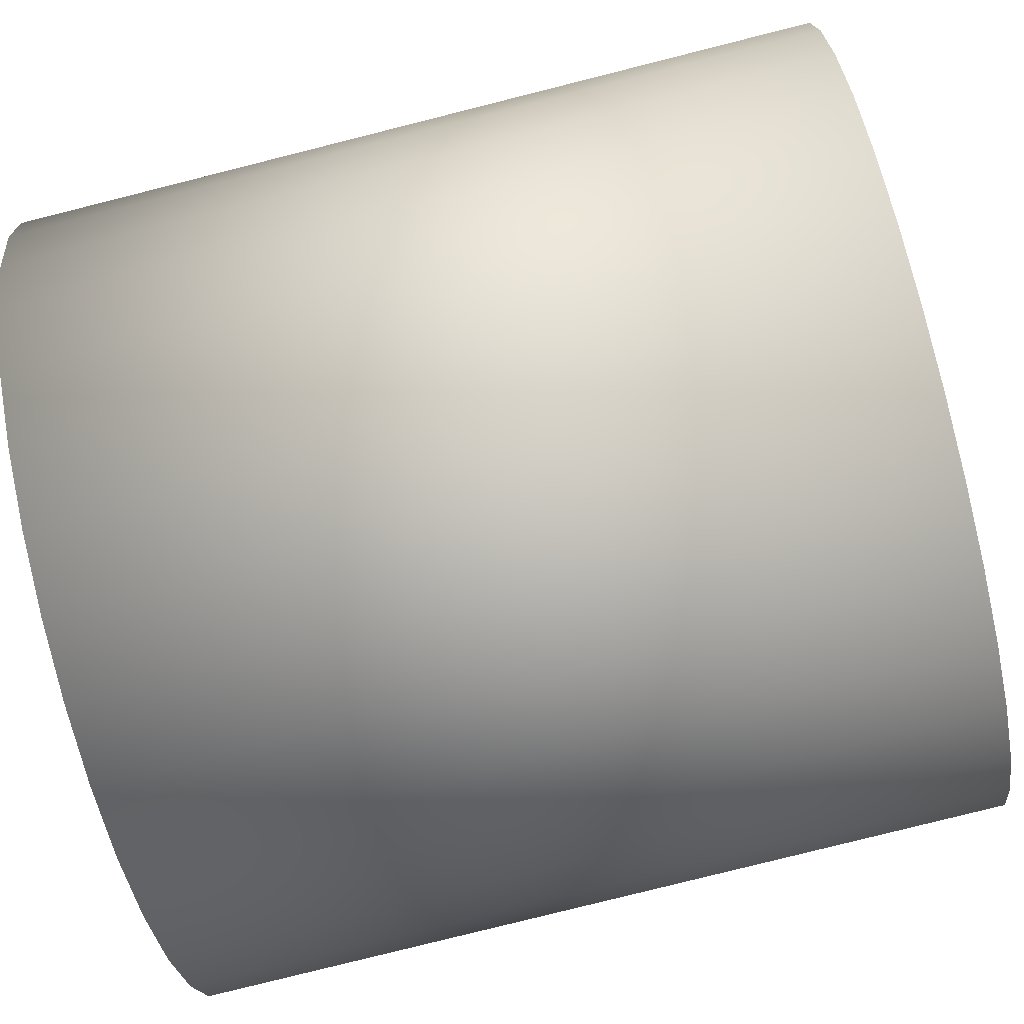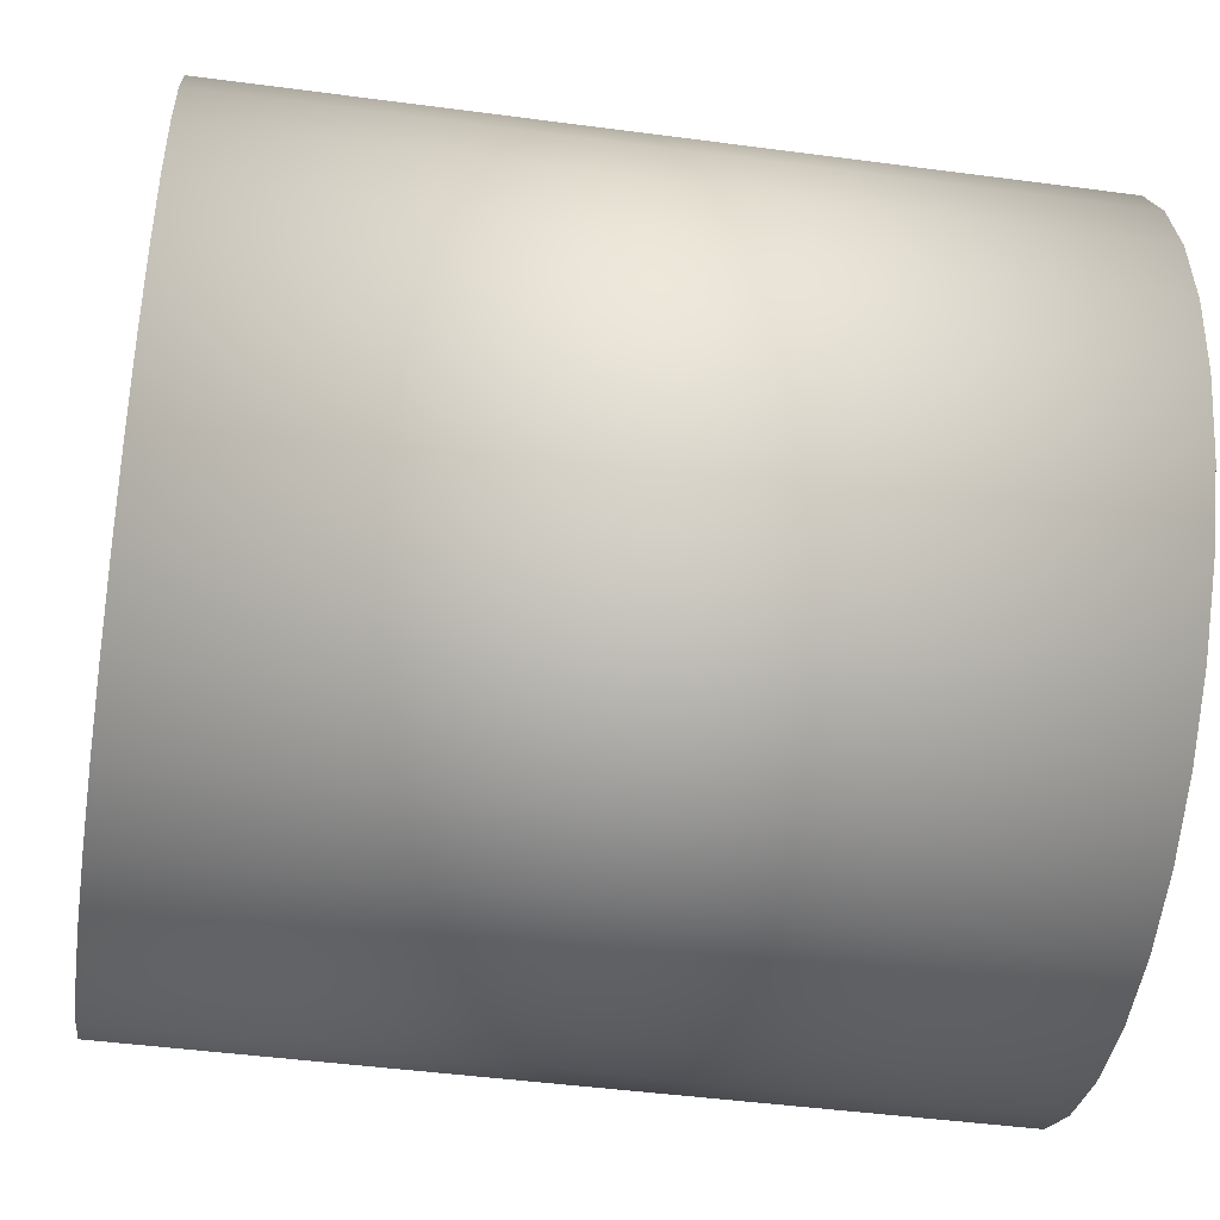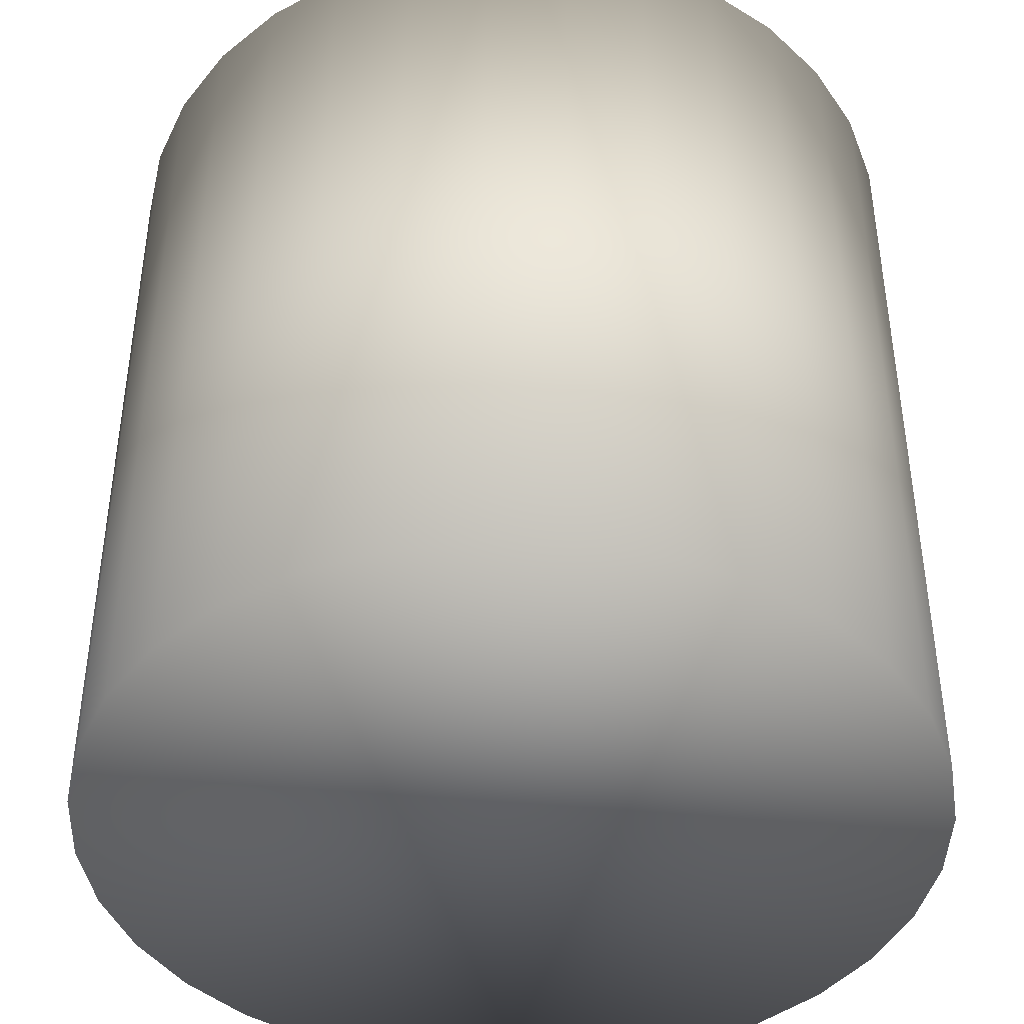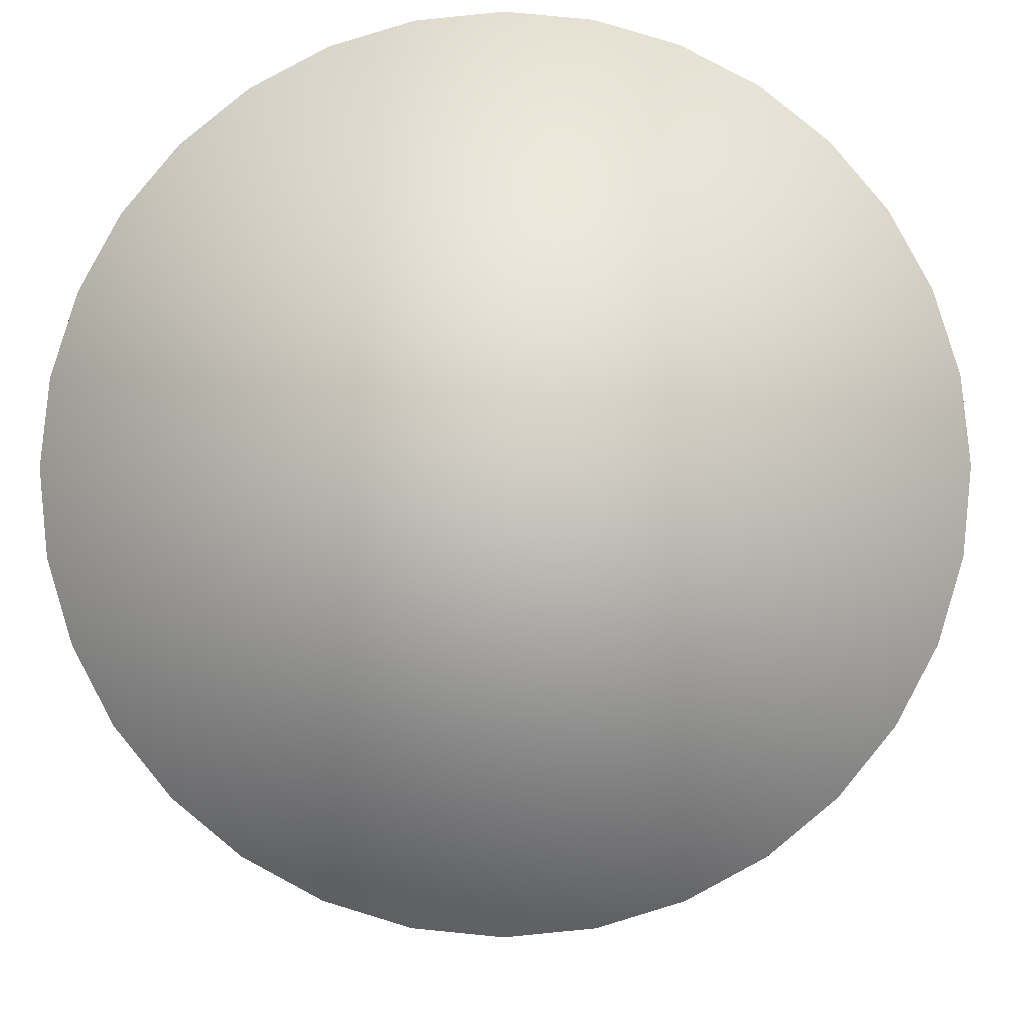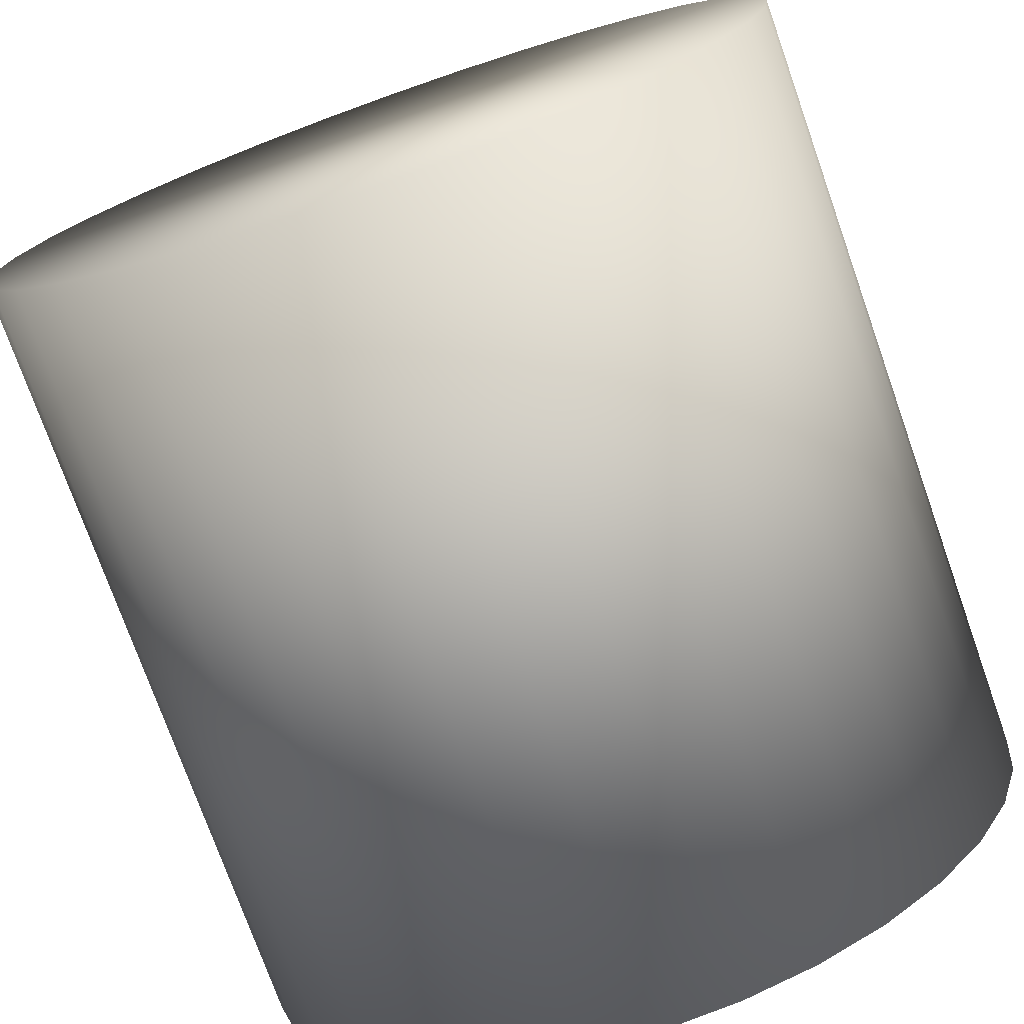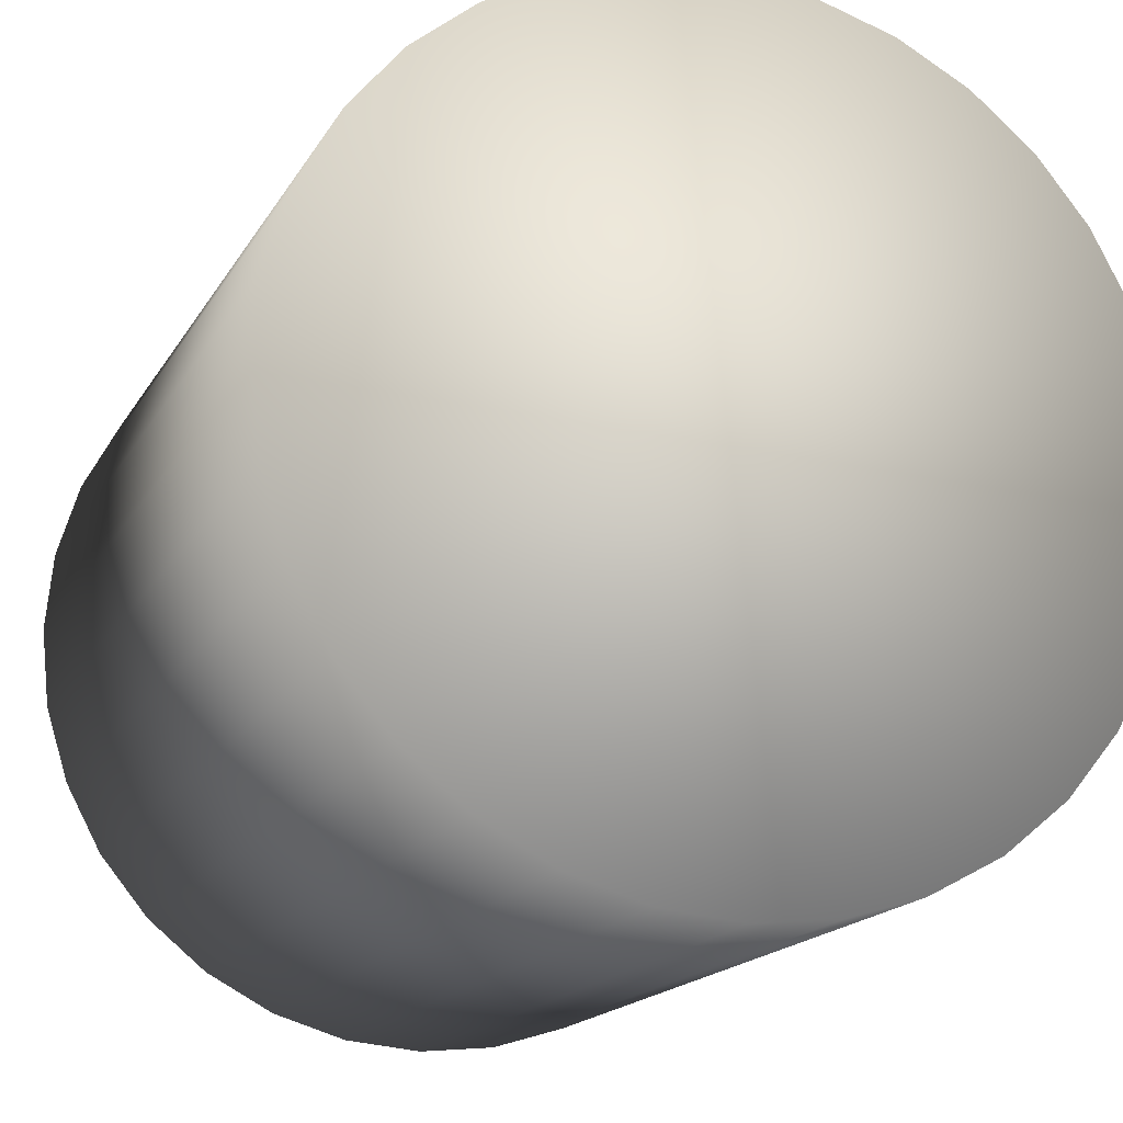
<metadata>
{"format":"obj","ext":"obj","renderer":"f3d","projection":"perspective","resolution":1024,"background":"white","views":[{"elev":-79.8,"azim":104.1,"up":"+Z"},{"elev":-45.7,"azim":-98.7,"up":"+Z"},{"elev":-42.7,"azim":-52.6,"up":"+Y"},{"elev":-5.6,"azim":-179.0,"up":"+Z"},{"elev":-75.1,"azim":-160.5,"up":"+Z"},{"elev":-16.9,"azim":159.2,"up":"+Z"}]}
</metadata>
<code>
v 0 -0.5 -0.5
v 0 0.5 -0.5
v 0.09755 -0.5 -0.4904
v 0.09755 0.5 -0.4904
v 0.1913 -0.5 -0.4619
v 0.1913 0.5 -0.4619
v 0.2778 -0.5 -0.4157
v 0.2778 0.5 -0.4157
v 0.3536 -0.5 -0.3536
v 0.3536 0.5 -0.3536
v 0.4157 -0.5 -0.2778
v 0.4157 0.5 -0.2778
v 0.4619 -0.5 -0.1913
v 0.4619 0.5 -0.1913
v 0.4904 -0.5 -0.09755
v 0.4904 0.5 -0.09755
v 0.5 -0.5 -0
v 0.5 0.5 -0
v 0.4904 -0.5 0.09755
v 0.4904 0.5 0.09755
v 0.4619 -0.5 0.1913
v 0.4619 0.5 0.1913
v 0.4157 -0.5 0.2778
v 0.4157 0.5 0.2778
v 0.3536 -0.5 0.3536
v 0.3536 0.5 0.3536
v 0.2778 -0.5 0.4157
v 0.2778 0.5 0.4157
v 0.1913 -0.5 0.4619
v 0.1913 0.5 0.4619
v 0.09755 -0.5 0.4904
v 0.09755 0.5 0.4904
v -0 -0.5 0.5
v -0 0.5 0.5
v -0.09755 -0.5 0.4904
v -0.09755 0.5 0.4904
v -0.1913 -0.5 0.4619
v -0.1913 0.5 0.4619
v -0.2778 -0.5 0.4157
v -0.2778 0.5 0.4157
v -0.3536 -0.5 0.3536
v -0.3536 0.5 0.3536
v -0.4157 -0.5 0.2778
v -0.4157 0.5 0.2778
v -0.4619 -0.5 0.1913
v -0.4619 0.5 0.1913
v -0.4904 -0.5 0.09755
v -0.4904 0.5 0.09755
v -0.5 -0.5 -0
v -0.5 0.5 -0
v -0.4904 -0.5 -0.09755
v -0.4904 0.5 -0.09755
v -0.4619 -0.5 -0.1913
v -0.4619 0.5 -0.1913
v -0.4157 -0.5 -0.2778
v -0.4157 0.5 -0.2778
v -0.3536 -0.5 -0.3536
v -0.3536 0.5 -0.3536
v -0.2778 -0.5 -0.4157
v -0.2778 0.5 -0.4157
v -0.1913 -0.5 -0.4619
v -0.1913 0.5 -0.4619
v -0.09754 -0.5 -0.4904
v -0.09754 0.5 -0.4904
f 1 2 4
f 3 4 6
f 5 6 8
f 7 8 10
f 9 10 12
f 11 12 14
f 13 14 16
f 15 16 18
f 17 18 20
f 19 20 22
f 21 22 24
f 23 24 26
f 25 26 28
f 27 28 30
f 29 30 32
f 31 32 34
f 33 34 35
f 35 36 37
f 37 38 39
f 39 40 41
f 41 42 43
f 43 44 45
f 45 46 47
f 47 48 49
f 49 50 51
f 51 52 53
f 53 54 55
f 55 56 57
f 57 58 59
f 59 60 61
f 4 2 6
f 63 64 1
f 61 62 63
f 1 3 63
f 3 1 4
f 5 3 6
f 7 5 8
f 9 7 10
f 11 9 12
f 13 11 14
f 15 13 16
f 17 15 18
f 19 17 20
f 21 19 22
f 23 21 24
f 25 23 26
f 27 25 28
f 29 27 30
f 31 29 32
f 33 31 34
f 34 36 35
f 36 38 37
f 38 40 39
f 40 42 41
f 42 44 43
f 44 46 45
f 46 48 47
f 48 50 49
f 50 52 51
f 52 54 53
f 54 56 55
f 56 58 57
f 58 60 59
f 60 62 61
f 2 64 6
f 64 62 6
f 62 60 6
f 60 58 6
f 58 56 6
f 56 54 6
f 54 52 6
f 52 50 6
f 50 48 6
f 48 46 6
f 46 44 6
f 44 42 6
f 42 40 6
f 40 38 6
f 38 36 6
f 36 34 6
f 34 32 6
f 32 30 6
f 30 28 6
f 28 26 6
f 26 24 6
f 24 22 6
f 22 20 6
f 20 18 6
f 18 16 6
f 16 14 6
f 14 12 6
f 12 10 8
f 6 12 8
f 64 2 1
f 62 64 63
f 3 5 63
f 5 7 63
f 7 9 63
f 9 11 63
f 11 13 63
f 13 15 63
f 15 17 63
f 17 19 63
f 19 21 63
f 21 23 63
f 23 25 63
f 25 27 63
f 27 29 63
f 29 31 63
f 31 33 63
f 33 35 63
f 35 37 63
f 37 39 63
f 39 41 63
f 41 43 63
f 43 45 63
f 45 47 63
f 47 49 63
f 49 51 63
f 51 53 63
f 53 55 63
f 55 57 63
f 57 59 61
f 63 57 61

</code>
